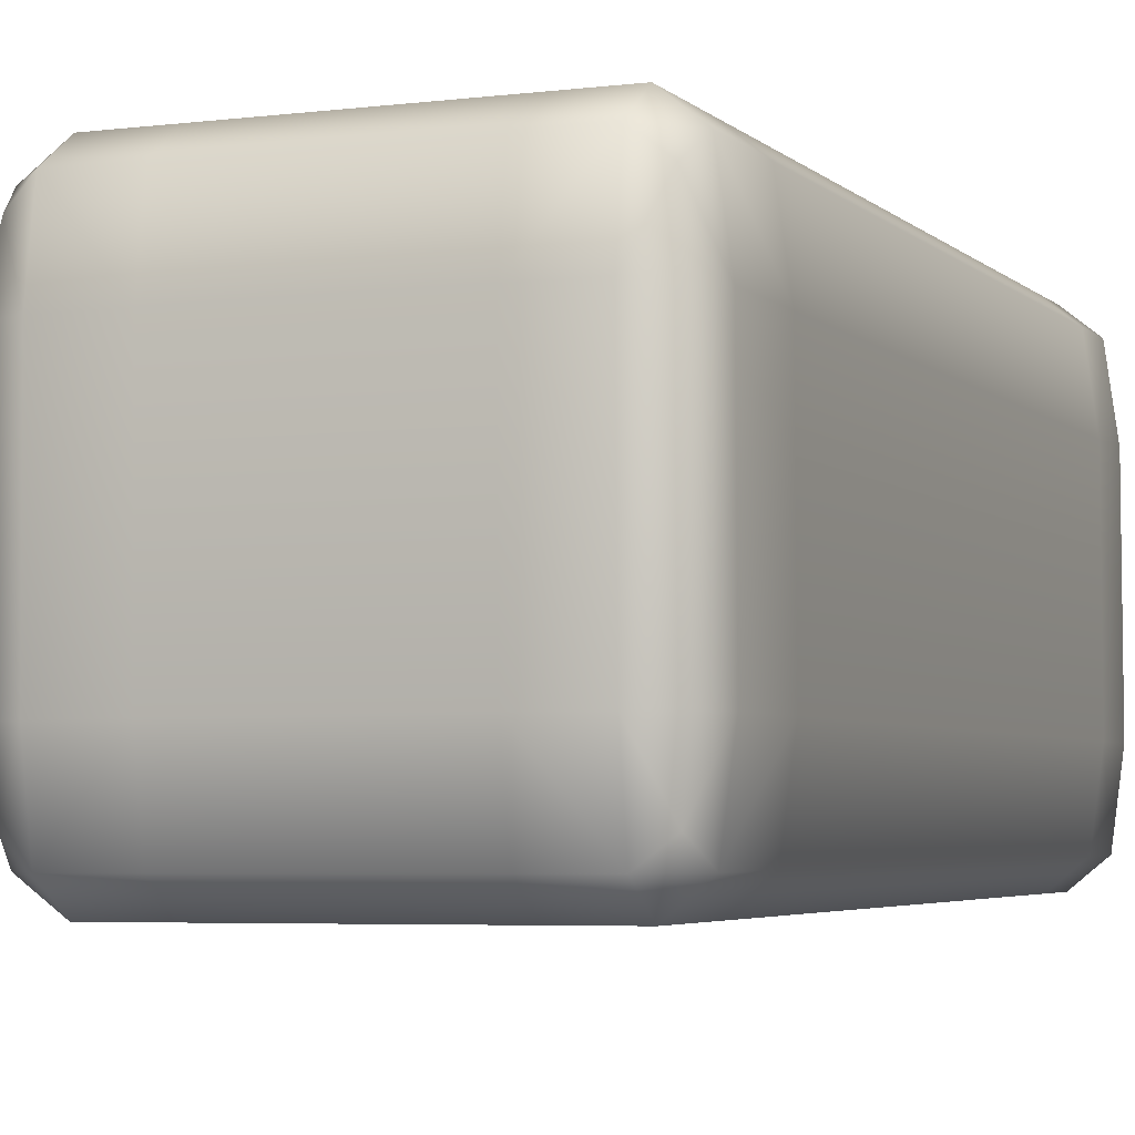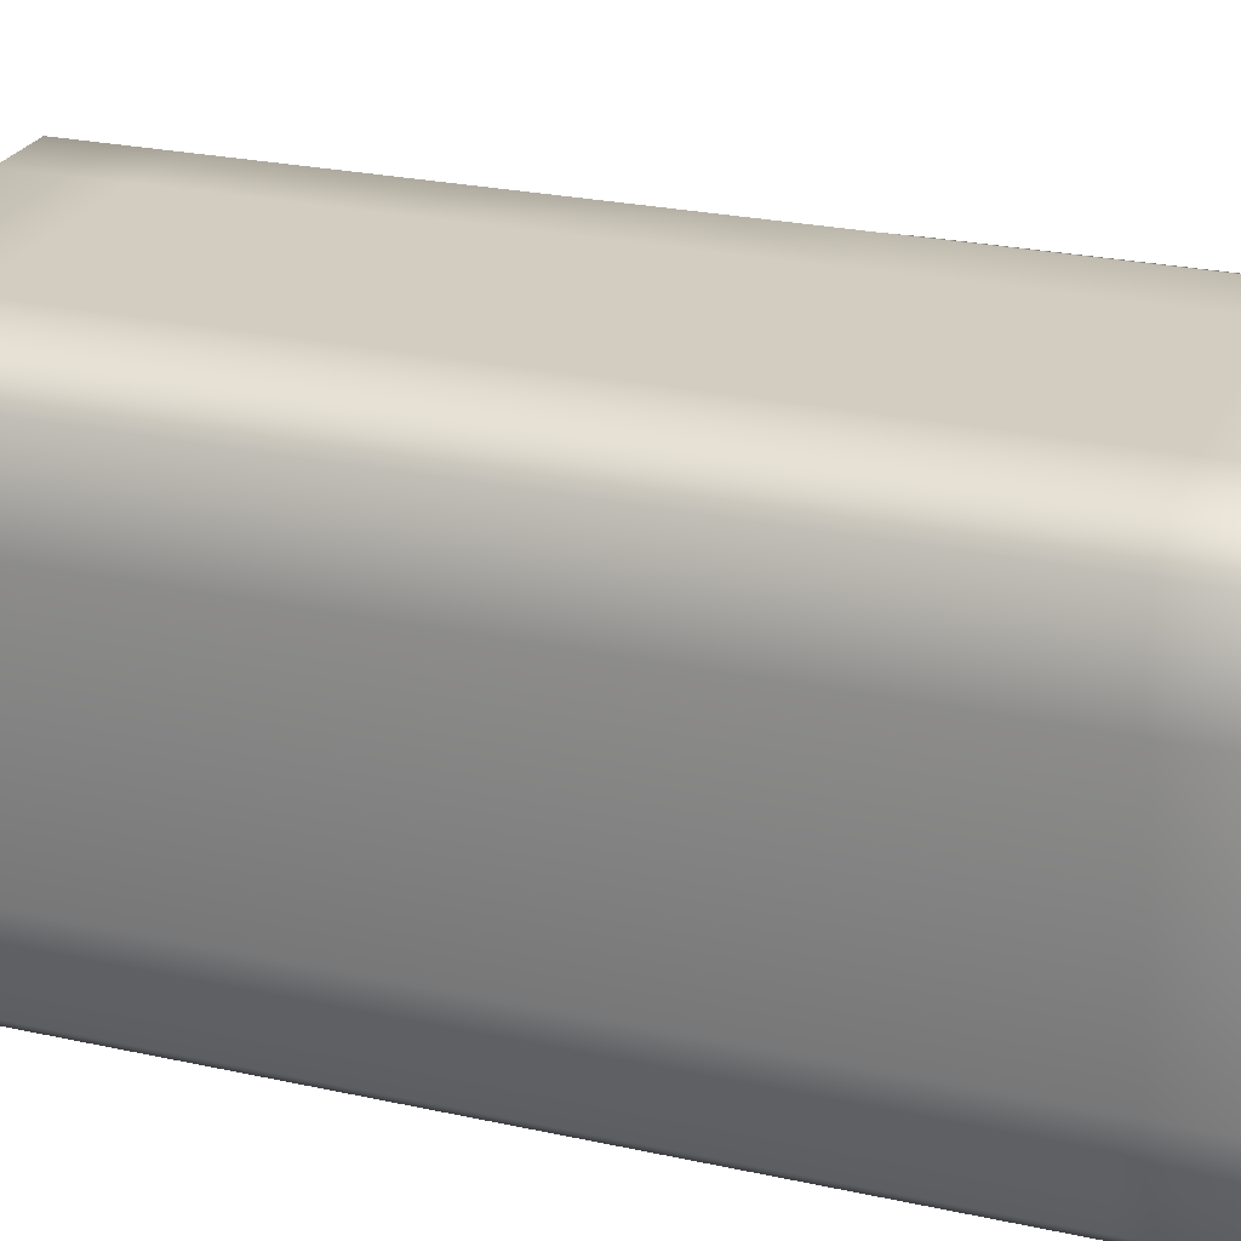
<metadata>
{"format":"obj","ext":"obj","renderer":"f3d","projection":"perspective","resolution":1024,"background":"white","views":[{"elev":-4.0,"azim":21.9,"up":"+Z"},{"elev":25.0,"azim":109.6,"up":"+Z"}]}
</metadata>
<code>
o RightArm
v 0.8183 0.304 -0.5843
v 0.8172 0.304 -0.3544
v 0.8172 0.5077 -0.3544
v 0.8183 0.5077 -0.5843
v 0.8442 0.2188 -0.5841
v 0.8431 0.2188 -0.3543
v 0.845 0.304 -0.7565
v 0.865 0.2409 -0.7117
v 0.845 0.5077 -0.7565
v 1.644 0.304 -0.8101
v 1.508 0.304 -0.8108
v 1.508 0.5077 -0.8108
v 1.644 0.5077 -0.8101
v 1.644 0.2188 -0.7527
v 1.508 0.2188 -0.7533
v 1.715 0.304 -0.7523
v 1.696 0.2409 -0.7077
v 1.715 0.5077 -0.7523
v 1.736 0.304 -0.1201
v 1.737 0.304 -0.3499
v 1.737 0.5077 -0.3499
v 1.736 0.5077 -0.1201
v 1.712 0.2188 -0.1202
v 1.713 0.2188 -0.3501
v 1.711 0.304 0.05223
v 1.693 0.2409 0.00744
v 1.711 0.5077 0.05223
v 0.9187 0.304 0.1059
v 1.062 0.304 0.1066
v 1.062 0.5077 0.1066
v 0.9187 0.5077 0.1059
v 0.9189 0.2188 0.0484
v 1.062 0.2188 0.04909
v 0.8412 0.304 0.04803
v 0.8615 0.2409 0.003427
v 0.8412 0.5077 0.04803
v 1.643 0.1904 -0.5803
v 1.642 0.1904 -0.3504
v 1.506 0.1904 -0.3511
v 1.507 0.1904 -0.5809
v 1.714 0.2188 -0.5799
v 0.922 2.234 -0.5838
v 0.9209 2.234 -0.3539
v 1.064 2.234 -0.3532
v 1.065 2.234 -0.5831
v 0.8303 2.203 -0.5684
v 0.8293 2.203 -0.3543
v 0.9228 2.207 -0.7562
v 0.8311 2.178 -0.7289
v 1.066 2.207 -0.7555
v 0.9187 1.463 0.1059
v 1.062 1.463 0.1066
v 1.062 1.593 0.1066
v 0.9187 1.593 0.1059
v 0.9187 1.271 0.1059
v 1.062 1.271 0.1066
v 0.8272 1.487 0.07382
v 0.8285 1.323 0.06435
v 0.8272 1.608 0.07382
v 1.736 1.463 -0.1201
v 1.737 1.463 -0.3499
v 1.737 1.593 -0.3499
v 1.736 1.593 -0.1201
v 1.736 1.271 -0.1201
v 1.737 1.271 -0.3499
v 1.711 1.463 0.05223
v 1.711 1.271 0.05223
v 1.711 1.593 0.05223
v 1.644 1.463 -0.8101
v 1.508 1.463 -0.8108
v 1.508 1.593 -0.8108
v 1.644 1.593 -0.8101
v 1.644 1.271 -0.8101
v 1.508 1.271 -0.8108
v 1.715 1.463 -0.7523
v 1.715 1.271 -0.7523
v 1.715 1.593 -0.7523
v 0.6694 2.08 -0.2043
v 0.7252 2.08 -0.2041
v 0.726 2.08 -0.3548
v 0.6701 2.08 -0.3551
v 0.6689 2.062 -0.09124
v 0.7247 2.062 -0.09097
v 0.6275 2.062 -0.2045
v 0.638 2.049 -0.1207
v 0.6283 2.062 -0.3553
v 0.8188 1.557 -0.6877
v 0.8068 1.583 -0.6549
v 0.8068 1.667 -0.6549
v 0.8188 1.651 -0.6877
v 0.8186 1.504 -0.646
v 0.8066 1.536 -0.6174
v 0.8313 1.487 -0.7825
v 0.8325 1.323 -0.773
v 0.8313 1.608 -0.7825
v 0.818 2.112 -0.521
v 0.8061 2.08 -0.5047
v 0.8053 2.08 -0.3544
v 0.8172 2.112 -0.3544
v 0.8186 2.093 -0.646
v 0.8066 2.062 -0.6174
v 0.8156 2.034 -0.02106
v 0.8039 2.01 -0.05393
v 0.8039 1.921 -0.05393
v 0.8156 1.934 -0.02106
v 0.8158 2.093 -0.06272
v 0.8041 2.062 -0.09149
v 0.8272 2.102 0.07382
v 0.8275 2.178 0.0203
v 0.8272 1.974 0.07382
v 0.8164 1.487 -0.1877
v 0.8046 1.521 -0.2042
v 0.8053 1.521 -0.3544
v 0.8172 1.487 -0.3544
v 0.8158 1.504 -0.06272
v 0.8041 1.536 -0.09149
v 0.8161 1.277 -0.1403
v 0.8172 1.277 -0.3544
v 0.615 1.584 -0.5061
v 0.6143 1.584 -0.3554
v 0.6143 1.668 -0.3554
v 0.615 1.668 -0.5061
v 0.629 1.537 -0.5061
v 0.6283 1.537 -0.3553
v 0.6295 1.584 -0.6191
v 0.6402 1.549 -0.5898
v 0.6295 1.668 -0.6191
v 0.6687 1.584 -0.05355
v 0.7245 1.584 -0.05328
v 0.7245 1.668 -0.05328
v 0.6687 1.668 -0.05355
v 0.6689 1.537 -0.09124
v 0.7247 1.537 -0.09097
v 0.627 1.584 -0.09144
v 0.638 1.549 -0.1207
v 0.627 1.668 -0.09144
v 0.6716 2.01 -0.6566
v 0.7274 2.01 -0.6564
v 0.7274 1.921 -0.6564
v 0.6716 1.921 -0.6566
v 0.6714 2.062 -0.6189
v 0.7272 2.062 -0.6187
v 0.6295 2.01 -0.6191
v 0.6402 2.049 -0.5898
v 0.6295 1.921 -0.6191
v 0.6709 1.521 -0.5059
v 0.7267 1.521 -0.5056
v 0.726 1.521 -0.3548
v 0.6701 1.521 -0.3551
v 0.6714 1.537 -0.6189
v 0.7272 1.537 -0.6187
v 0.9187 0.8915 0.1059
v 1.062 0.8915 0.1066
v 0.8412 0.8915 0.04803
v 1.736 0.8915 -0.1201
v 1.737 0.8915 -0.3499
v 1.711 0.8915 0.05223
v 1.644 0.8915 -0.8101
v 1.508 0.8915 -0.8108
v 1.715 0.8915 -0.7523
v 0.8183 0.8915 -0.5843
v 0.8172 0.8915 -0.3544
v 0.8182 1.277 -0.5684
v 0.845 0.8915 -0.7565
v 1.288 0.8915 -0.8119
v 1.066 0.8915 -0.8129
v 1.066 1.271 -0.8129
v 1.288 1.271 -0.8119
v 1.288 0.5077 -0.8119
v 1.066 0.5077 -0.8129
v 1.64 0.8915 0.1094
v 1.64 1.271 0.1094
v 1.64 0.5077 0.1094
v 1.504 0.8915 0.1087
v 1.504 0.5077 0.1087
v 1.504 1.271 0.1087
v 1.288 1.463 -0.8119
v 1.066 1.463 -0.8129
v 1.066 1.593 -0.8129
v 1.288 1.593 -0.8119
v 1.64 1.463 0.1094
v 1.64 1.593 0.1094
v 1.504 1.463 0.1087
v 1.504 1.593 0.1087
v 1.643 2.234 -0.5803
v 1.642 2.234 -0.3504
v 1.713 2.207 -0.3501
v 1.714 2.207 -0.5799
v 1.507 2.234 -0.5809
v 1.506 2.234 -0.3511
v 1.644 2.207 -0.7527
v 1.508 2.207 -0.7533
v 1.696 2.186 -0.7077
v 1.287 0.1904 -0.582
v 1.286 0.1904 -0.3521
v 1.064 0.1904 -0.3532
v 1.065 0.1904 -0.5831
v 1.288 0.2188 -0.7544
v 1.066 0.2188 -0.7555
v 1.64 0.304 0.1094
v 1.64 0.2188 0.05188
v 1.504 0.304 0.1087
v 1.504 0.2188 0.05123
v 1.288 0.304 -0.8119
v 1.066 0.304 -0.8129
v 0.9231 0.304 -0.8136
v 0.9231 0.5077 -0.8136
v 0.9228 0.2188 -0.7562
v 0.922 0.1904 -0.5838
v 0.9209 0.1904 -0.3539
v 0.9231 1.463 -0.8136
v 0.9231 1.593 -0.8136
v 0.9231 1.271 -0.8136
v 0.9231 0.8915 -0.8136
v 1.284 0.8915 0.1076
v 1.284 1.271 0.1076
v 1.284 0.5077 0.1076
v 1.284 1.463 0.1076
v 1.284 1.593 0.1076
v 1.287 2.234 -0.582
v 1.286 2.234 -0.3521
v 1.288 2.207 -0.7544
v 1.284 0.304 0.1076
v 1.284 0.2188 0.05017
v 1.284 2.125 0.1076
v 1.504 2.125 0.1087
v 1.504 2.207 0.05123
v 1.284 2.207 0.05017
v 1.284 1.987 0.1076
v 1.504 1.987 0.1087
v 1.062 2.125 0.1066
v 1.062 1.987 0.1066
v 1.062 2.207 0.04909
v 0.9231 2.125 -0.8136
v 0.8313 2.102 -0.7825
v 0.9231 1.987 -0.8136
v 0.8313 1.974 -0.7825
v 1.066 2.125 -0.8129
v 1.066 1.987 -0.8129
v 1.64 2.125 0.1094
v 1.711 2.125 0.05223
v 1.693 2.186 0.00744
v 1.64 2.207 0.05188
v 1.64 1.987 0.1094
v 1.711 1.987 0.05223
v 1.288 2.125 -0.8119
v 1.288 1.987 -0.8119
v 1.508 2.125 -0.8108
v 1.508 1.987 -0.8108
v 0.6716 1.794 -0.6566
v 0.7274 1.794 -0.6564
v 0.7274 1.668 -0.6564
v 0.6716 1.668 -0.6566
v 0.6295 1.794 -0.6191
v 0.6687 2.01 -0.05355
v 0.7245 2.01 -0.05328
v 0.6687 1.921 -0.05355
v 0.7245 1.921 -0.05328
v 0.627 2.01 -0.09144
v 0.627 1.921 -0.09144
v 0.615 2.01 -0.5061
v 0.6143 2.01 -0.3554
v 0.629 2.062 -0.5061
v 0.615 1.921 -0.5061
v 0.6143 1.921 -0.3554
v 0.8156 1.792 -0.02106
v 0.8039 1.793 -0.05393
v 0.8039 1.667 -0.05393
v 0.8156 1.651 -0.02106
v 0.8272 1.789 0.07382
v 0.8188 2.034 -0.6877
v 0.8068 2.01 -0.6549
v 0.8188 1.934 -0.6877
v 0.8068 1.921 -0.6549
v 1.644 2.125 -0.8101
v 1.644 1.987 -0.8101
v 1.715 2.125 -0.7523
v 1.715 1.987 -0.7523
v 1.736 2.125 -0.1201
v 1.737 2.125 -0.3499
v 1.712 2.207 -0.1202
v 1.736 1.987 -0.1201
v 1.737 1.987 -0.3499
v 0.9187 2.125 0.1059
v 0.9189 2.207 0.0484
v 0.9187 1.987 0.1059
v 0.8156 1.557 -0.02106
v 0.8039 1.583 -0.05393
v 0.6716 1.584 -0.6566
v 0.7274 1.584 -0.6564
v 1.284 1.789 0.1076
v 1.504 1.789 0.1087
v 1.062 1.789 0.1066
v 0.9231 1.789 -0.8136
v 0.8313 1.789 -0.7825
v 1.066 1.789 -0.8129
v 1.64 1.789 0.1094
v 1.711 1.789 0.05223
v 1.288 1.789 -0.8119
v 1.508 1.789 -0.8108
v 0.6687 1.794 -0.05355
v 0.7245 1.794 -0.05328
v 0.627 1.794 -0.09144
v 0.615 1.794 -0.5061
v 0.6143 1.794 -0.3554
v 0.8188 1.792 -0.6877
v 0.8068 1.793 -0.6549
v 1.644 1.789 -0.8101
v 1.715 1.789 -0.7523
v 1.736 1.789 -0.1201
v 1.737 1.789 -0.3499
v 0.9187 1.789 0.1059
v 0.7804 1.794 -0.05301
v 0.7804 1.921 -0.05301
v 0.7804 1.668 -0.05301
v 0.7833 1.584 -0.6561
v 0.7831 1.537 -0.6184
v 0.7833 1.668 -0.6561
v 0.7804 2.01 -0.05301
v 0.7805 2.062 -0.0907
v 0.7833 1.794 -0.6561
v 0.7833 1.921 -0.6561
v 0.7825 1.521 -0.5053
v 0.8061 1.521 -0.5047
v 0.7818 1.521 -0.3545
v 0.7833 2.01 -0.6561
v 0.7831 2.062 -0.6184
v 0.7804 1.584 -0.05301
v 0.7805 1.537 -0.0907
v 0.7811 2.08 -0.2038
v 0.8046 2.08 -0.2042
v 0.7818 2.08 -0.3545
v 0.7825 2.08 -0.5053
v 0.7267 2.08 -0.5056
v 0.7811 1.521 -0.2038
v 0.7252 1.521 -0.2041
v 1.738 1.789 -0.5798
v 1.738 1.987 -0.5798
v 1.738 1.593 -0.5798
v 0.6136 1.794 -0.2046
v 0.6136 1.921 -0.2046
v 0.6136 1.668 -0.2046
v 1.738 2.125 -0.5798
v 0.6136 2.01 -0.2046
v 1.285 2.234 -0.1222
v 1.505 2.234 -0.1212
v 1.063 2.234 -0.1233
v 0.9198 0.1904 -0.124
v 0.842 0.2188 -0.1244
v 1.063 0.1904 -0.1233
v 1.285 0.1904 -0.1222
v 1.505 0.1904 -0.1212
v 1.641 2.234 -0.1205
v 0.8161 0.8915 -0.1245
v 0.8161 0.5077 -0.1245
v 1.738 0.8915 -0.5798
v 1.738 1.271 -0.5798
v 1.738 0.5077 -0.5798
v 0.6694 1.521 -0.2043
v 0.6275 1.537 -0.2045
v 0.6136 1.584 -0.2046
v 0.818 1.487 -0.521
v 0.8164 2.112 -0.1877
v 0.8282 2.203 -0.1402
v 0.6709 2.08 -0.5059
v 1.738 1.463 -0.5798
v 0.9198 2.234 -0.124
v 1.641 0.1904 -0.1205
v 1.738 0.304 -0.5798
v 0.8161 0.304 -0.1245
f 2 4 1
f 5 2 1
f 1 8 5
f 4 7 1
f 11 13 10
f 14 11 10
f 16 14 10
f 13 16 10
f 20 22 19
f 23 20 19
f 19 26 23
f 22 25 19
f 29 31 28
f 32 29 28
f 34 32 28
f 31 34 28
f 38 40 37
f 41 38 37
f 37 17 41
f 40 14 37
f 43 45 42
f 46 43 42
f 42 49 46
f 45 48 42
f 52 54 51
f 55 52 51
f 51 58 55
f 54 57 51
f 61 63 60
f 64 61 60
f 66 64 60
f 63 66 60
f 70 72 69
f 73 70 69
f 75 73 69
f 72 75 69
f 79 81 78
f 82 79 78
f 78 85 82
f 81 84 78
f 88 90 87
f 87 92 88
f 93 91 87
f 87 95 93
f 97 99 96
f 96 101 97
f 46 100 96
f 96 47 46
f 103 105 102
f 102 107 103
f 108 106 102
f 102 110 108
f 112 114 111
f 111 116 112
f 117 115 111
f 111 118 117
f 120 122 119
f 123 120 119
f 119 126 123
f 122 125 119
f 129 131 128
f 132 129 128
f 134 132 128
f 131 134 128
f 138 140 137
f 141 138 137
f 143 141 137
f 140 143 137
f 147 149 146
f 150 147 146
f 146 126 150
f 149 123 146
f 153 55 152
f 31 153 152
f 154 31 152
f 55 154 152
f 156 64 155
f 22 156 155
f 157 22 155
f 64 157 155
f 159 73 158
f 13 159 158
f 160 13 158
f 73 160 158
f 162 163 161
f 4 162 161
f 164 4 161
f 163 164 161
f 166 168 165
f 169 166 165
f 159 169 165
f 168 159 165
f 157 172 171
f 173 157 171
f 174 173 171
f 172 174 171
f 178 180 177
f 168 178 177
f 70 168 177
f 180 70 177
f 66 182 181
f 172 66 181
f 183 172 181
f 182 183 181
f 186 188 185
f 189 186 185
f 191 189 185
f 185 193 191
f 195 197 194
f 40 195 194
f 198 40 194
f 197 198 194
f 25 173 200
f 201 25 200
f 202 201 200
f 173 202 200
f 205 169 204
f 198 205 204
f 11 198 204
f 169 11 204
f 7 207 206
f 208 7 206
f 205 208 206
f 207 205 206
f 210 5 209
f 197 210 209
f 208 197 209
f 209 8 208
f 93 212 211
f 211 94 93
f 178 213 211
f 212 178 211
f 164 213 214
f 207 164 214
f 166 207 214
f 213 166 214
f 174 216 215
f 217 174 215
f 153 217 215
f 216 153 215
f 183 219 218
f 216 183 218
f 52 216 218
f 219 52 218
f 221 189 220
f 45 221 220
f 222 45 220
f 189 222 220
f 202 217 223
f 224 202 223
f 29 224 223
f 217 29 223
f 226 228 225
f 229 226 225
f 231 229 225
f 228 231 225
f 234 49 48
f 236 235 234
f 238 236 234
f 48 238 234
f 241 243 240
f 244 241 240
f 226 244 240
f 243 226 240
f 238 222 246
f 247 238 246
f 248 247 246
f 222 248 246
f 251 253 250
f 140 251 250
f 254 140 250
f 253 254 250
f 256 82 255
f 257 256 255
f 255 260 257
f 82 259 255
f 262 263 261
f 264 262 261
f 143 264 261
f 261 144 143
f 266 268 269
f 266 104 267
f 270 105 266
f 269 270 266
f 271 101 100
f 273 272 271
f 271 237 273
f 100 235 271
f 248 191 275
f 276 248 275
f 277 276 275
f 191 277 275
f 280 281 279
f 282 280 279
f 241 282 279
f 279 242 241
f 231 285 284
f 286 231 284
f 108 286 284
f 284 109 108
f 287 116 115
f 269 288 287
f 287 59 269
f 115 57 287
f 290 150 289
f 253 290 289
f 125 253 289
f 150 125 289
f 292 229 291
f 219 292 291
f 293 219 291
f 229 293 291
f 294 237 236
f 294 95 295
f 296 212 294
f 236 296 294
f 298 244 297
f 182 298 297
f 292 182 297
f 244 292 297
f 296 247 299
f 180 296 299
f 300 180 299
f 247 300 299
f 302 257 301
f 131 302 301
f 303 131 301
f 257 303 301
f 305 264 304
f 122 305 304
f 254 122 304
f 264 254 304
f 306 274 273
f 306 89 307
f 295 90 306
f 273 295 306
f 300 276 308
f 72 300 308
f 309 72 308
f 276 309 308
f 311 282 310
f 63 311 310
f 298 63 310
f 310 245 298
f 293 286 312
f 54 293 312
f 312 59 54
f 312 110 270
f 313 104 314
f 315 267 313
f 302 315 313
f 314 302 313
f 88 317 316
f 316 89 88
f 290 318 316
f 317 290 316
f 103 320 319
f 314 103 319
f 256 314 319
f 320 256 319
f 307 318 321
f 321 274 307
f 251 322 321
f 318 251 321
f 324 325 323
f 323 92 324
f 147 317 323
f 325 147 323
f 272 322 326
f 327 272 326
f 138 327 326
f 322 138 326
f 328 268 315
f 329 288 328
f 129 329 328
f 315 129 328
f 331 332 330
f 330 107 331
f 79 320 330
f 332 79 330
f 333 101 327
f 332 97 333
f 334 332 333
f 327 334 333
f 335 116 329
f 325 112 335
f 336 325 335
f 329 336 335
f 309 338 337
f 339 309 337
f 311 339 337
f 338 311 337
f 303 341 340
f 342 303 340
f 305 342 340
f 341 305 340
f 343 193 188
f 338 277 343
f 280 338 343
f 188 280 343
f 344 85 84
f 341 259 344
f 262 341 344
f 84 262 344
f 228 346 345
f 347 228 345
f 221 347 345
f 346 221 345
f 348 35 349
f 350 32 348
f 210 350 348
f 349 210 348
f 224 350 351
f 352 224 351
f 195 352 351
f 350 195 351
f 353 242 281
f 346 243 353
f 186 346 353
f 281 186 353
f 154 117 354
f 355 154 354
f 162 355 354
f 117 162 354
f 160 357 356
f 358 160 356
f 156 358 356
f 357 156 356
f 336 132 359
f 149 336 359
f 360 149 359
f 359 135 360
f 134 342 361
f 361 135 134
f 120 360 361
f 342 120 361
f 362 92 91
f 114 324 362
f 362 118 114
f 91 163 362
f 363 107 106
f 99 331 363
f 363 47 99
f 106 364 363
f 334 141 365
f 81 334 365
f 263 81 365
f 365 144 263
f 75 339 366
f 357 75 366
f 61 357 366
f 339 61 366
f 285 347 367
f 367 109 285
f 43 364 367
f 347 43 367
f 201 352 368
f 368 26 201
f 368 24 23
f 352 38 368
f 16 358 369
f 369 17 16
f 20 41 369
f 358 20 369
f 34 355 370
f 370 35 34
f 2 349 370
f 370 3 2
f 2 3 4
f 5 6 2
f 1 7 8
f 4 9 7
f 11 12 13
f 14 15 11
f 16 17 14
f 13 18 16
f 20 21 22
f 23 24 20
f 19 25 26
f 22 27 25
f 29 30 31
f 32 33 29
f 34 35 32
f 31 36 34
f 38 39 40
f 41 24 38
f 37 14 17
f 40 15 14
f 43 44 45
f 46 47 43
f 42 48 49
f 45 50 48
f 52 53 54
f 55 56 52
f 51 57 58
f 54 59 57
f 61 62 63
f 64 65 61
f 66 67 64
f 63 68 66
f 70 71 72
f 73 74 70
f 75 76 73
f 72 77 75
f 79 80 81
f 82 83 79
f 78 84 85
f 81 86 84
f 88 89 90
f 87 91 92
f 93 94 91
f 87 90 95
f 97 98 99
f 96 100 101
f 46 49 100
f 96 99 47
f 103 104 105
f 102 106 107
f 108 109 106
f 102 105 110
f 112 113 114
f 111 115 116
f 117 58 115
f 111 114 118
f 120 121 122
f 123 124 120
f 119 125 126
f 122 127 125
f 129 130 131
f 132 133 129
f 134 135 132
f 131 136 134
f 138 139 140
f 141 142 138
f 143 144 141
f 140 145 143
f 147 148 149
f 150 151 147
f 146 123 126
f 149 124 123
f 153 56 55
f 31 30 153
f 154 36 31
f 55 58 154
f 156 65 64
f 22 21 156
f 157 27 22
f 64 67 157
f 159 74 73
f 13 12 159
f 160 18 13
f 73 76 160
f 162 118 163
f 4 3 162
f 164 9 4
f 163 94 164
f 166 167 168
f 169 170 166
f 159 12 169
f 168 74 159
f 157 67 172
f 173 27 157
f 174 175 173
f 172 176 174
f 178 179 180
f 168 167 178
f 70 74 168
f 180 71 70
f 66 68 182
f 172 67 66
f 183 176 172
f 182 184 183
f 186 187 188
f 189 190 186
f 191 192 189
f 185 188 193
f 195 196 197
f 40 39 195
f 198 15 40
f 197 199 198
f 25 27 173
f 201 26 25
f 202 203 201
f 173 175 202
f 205 170 169
f 198 199 205
f 11 15 198
f 169 12 11
f 7 9 207
f 208 8 7
f 205 199 208
f 207 170 205
f 210 6 5
f 197 196 210
f 208 199 197
f 209 5 8
f 93 95 212
f 211 213 94
f 178 167 213
f 212 179 178
f 164 94 213
f 207 9 164
f 166 170 207
f 213 167 166
f 174 176 216
f 217 175 174
f 153 30 217
f 216 56 153
f 183 184 219
f 216 176 183
f 52 56 216
f 219 53 52
f 221 190 189
f 45 44 221
f 222 50 45
f 189 192 222
f 202 175 217
f 224 203 202
f 29 33 224
f 217 30 29
f 226 227 228
f 229 230 226
f 231 232 229
f 228 233 231
f 234 235 49
f 236 237 235
f 238 239 236
f 48 50 238
f 241 242 243
f 244 245 241
f 226 230 244
f 243 227 226
f 238 50 222
f 247 239 238
f 248 249 247
f 222 192 248
f 251 252 253
f 140 139 251
f 254 145 140
f 253 127 254
f 256 83 82
f 257 258 256
f 255 259 260
f 82 85 259
f 262 86 263
f 264 265 262
f 143 145 264
f 261 263 144
f 266 267 268
f 266 105 104
f 270 110 105
f 269 59 270
f 271 272 101
f 273 274 272
f 271 235 237
f 100 49 235
f 248 192 191
f 276 249 248
f 277 278 276
f 191 193 277
f 280 187 281
f 282 283 280
f 241 245 282
f 279 281 242
f 231 233 285
f 286 232 231
f 108 110 286
f 284 285 109
f 287 288 116
f 269 268 288
f 287 57 59
f 115 58 57
f 290 151 150
f 253 252 290
f 125 127 253
f 150 126 125
f 292 230 229
f 219 184 292
f 293 53 219
f 229 232 293
f 294 295 237
f 294 212 95
f 296 179 212
f 236 239 296
f 298 245 244
f 182 68 298
f 292 184 182
f 244 230 292
f 296 239 247
f 180 179 296
f 300 71 180
f 247 249 300
f 302 258 257
f 131 130 302
f 303 136 131
f 257 260 303
f 305 265 264
f 122 121 305
f 254 127 122
f 264 145 254
f 306 307 274
f 306 90 89
f 295 95 90
f 273 237 295
f 300 249 276
f 72 71 300
f 309 77 72
f 276 278 309
f 311 283 282
f 63 62 311
f 298 68 63
f 310 282 245
f 293 232 286
f 54 53 293
f 312 270 59
f 312 286 110
f 313 267 104
f 315 268 267
f 302 130 315
f 314 258 302
f 88 92 317
f 316 318 89
f 290 252 318
f 317 151 290
f 103 107 320
f 314 104 103
f 256 258 314
f 320 83 256
f 307 89 318
f 321 322 274
f 251 139 322
f 318 252 251
f 324 113 325
f 323 317 92
f 147 151 317
f 325 148 147
f 272 274 322
f 327 101 272
f 138 142 327
f 322 139 138
f 328 288 268
f 329 116 288
f 129 133 329
f 315 130 129
f 331 98 332
f 330 320 107
f 79 83 320
f 332 80 79
f 333 97 101
f 332 98 97
f 334 80 332
f 327 142 334
f 335 112 116
f 325 113 112
f 336 148 325
f 329 133 336
f 309 278 338
f 339 77 309
f 311 62 339
f 338 283 311
f 303 260 341
f 342 136 303
f 305 121 342
f 341 265 305
f 343 277 193
f 338 278 277
f 280 283 338
f 188 187 280
f 344 259 85
f 341 260 259
f 262 265 341
f 84 86 262
f 228 227 346
f 347 233 228
f 221 44 347
f 346 190 221
f 348 32 35
f 350 33 32
f 210 196 350
f 349 6 210
f 224 33 350
f 352 203 224
f 195 39 352
f 350 196 195
f 353 243 242
f 346 227 243
f 186 190 346
f 281 187 186
f 154 58 117
f 355 36 154
f 162 3 355
f 117 118 162
f 160 76 357
f 358 18 160
f 156 21 358
f 357 65 156
f 336 133 132
f 149 148 336
f 360 124 149
f 359 132 135
f 134 136 342
f 361 360 135
f 120 124 360
f 342 121 120
f 362 324 92
f 114 113 324
f 362 163 118
f 91 94 163
f 363 331 107
f 99 98 331
f 363 364 47
f 106 109 364
f 334 142 141
f 81 80 334
f 263 86 81
f 365 141 144
f 75 77 339
f 357 76 75
f 61 65 357
f 339 62 61
f 285 233 347
f 367 364 109
f 43 47 364
f 347 44 43
f 201 203 352
f 368 23 26
f 368 38 24
f 352 39 38
f 16 18 358
f 369 41 17
f 20 24 41
f 358 21 20
f 34 36 355
f 370 349 35
f 2 6 349
f 370 355 3

</code>
